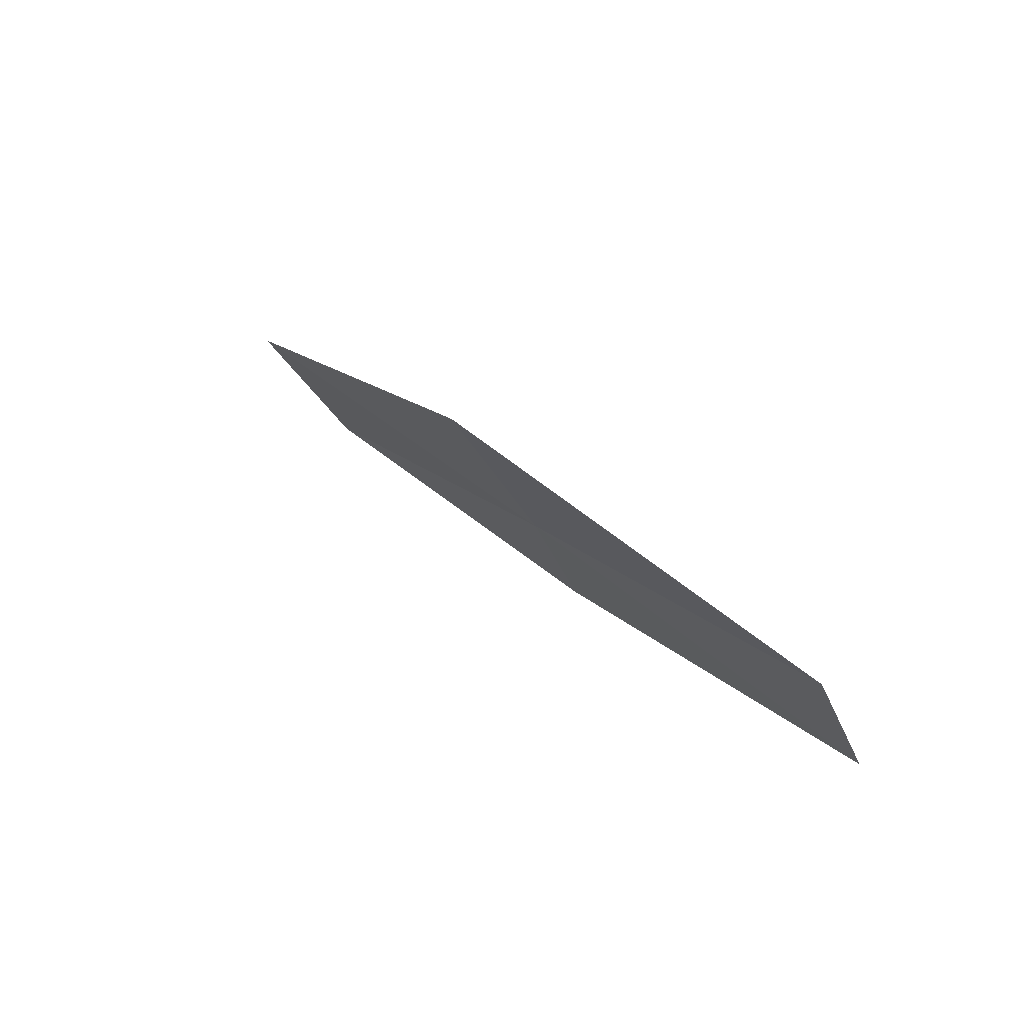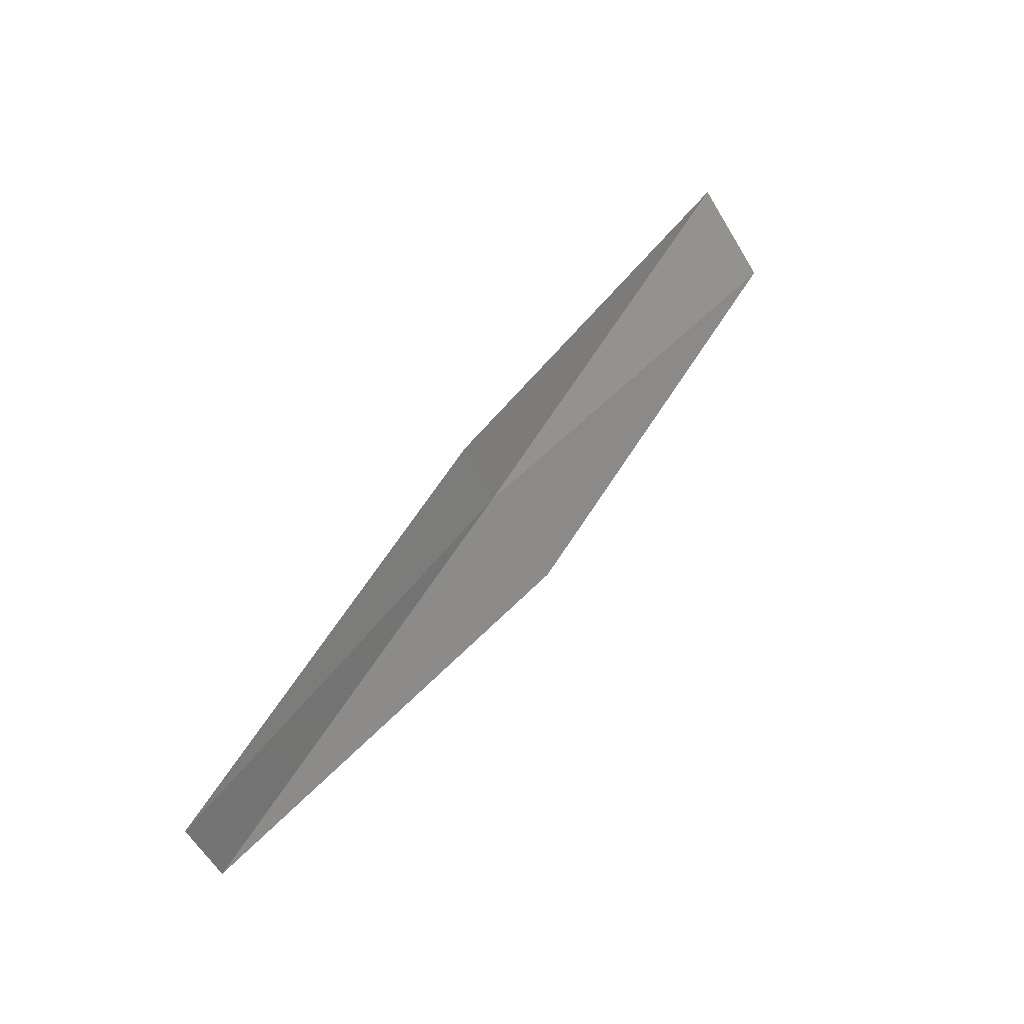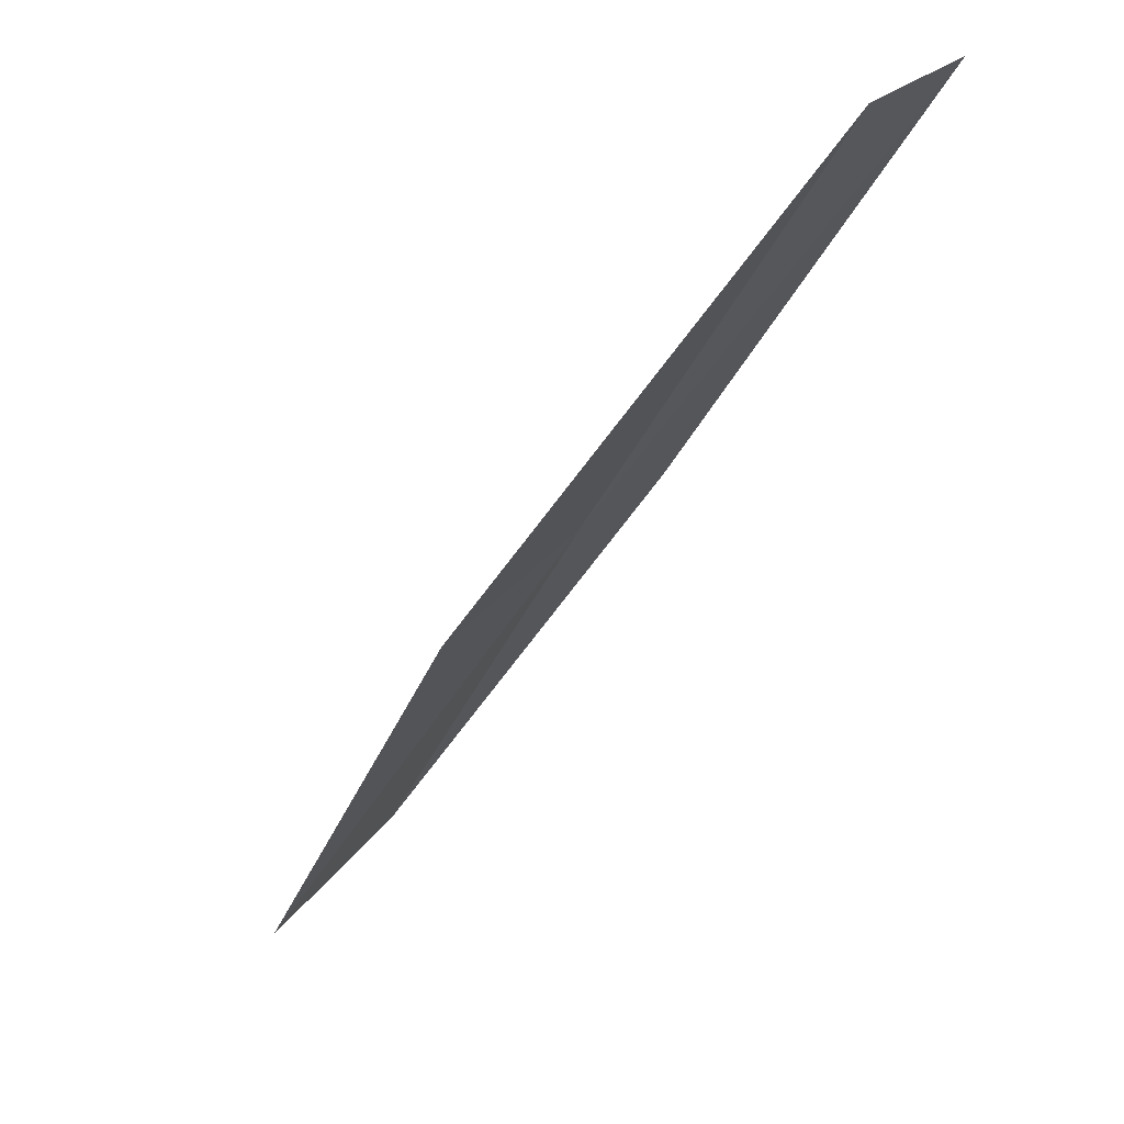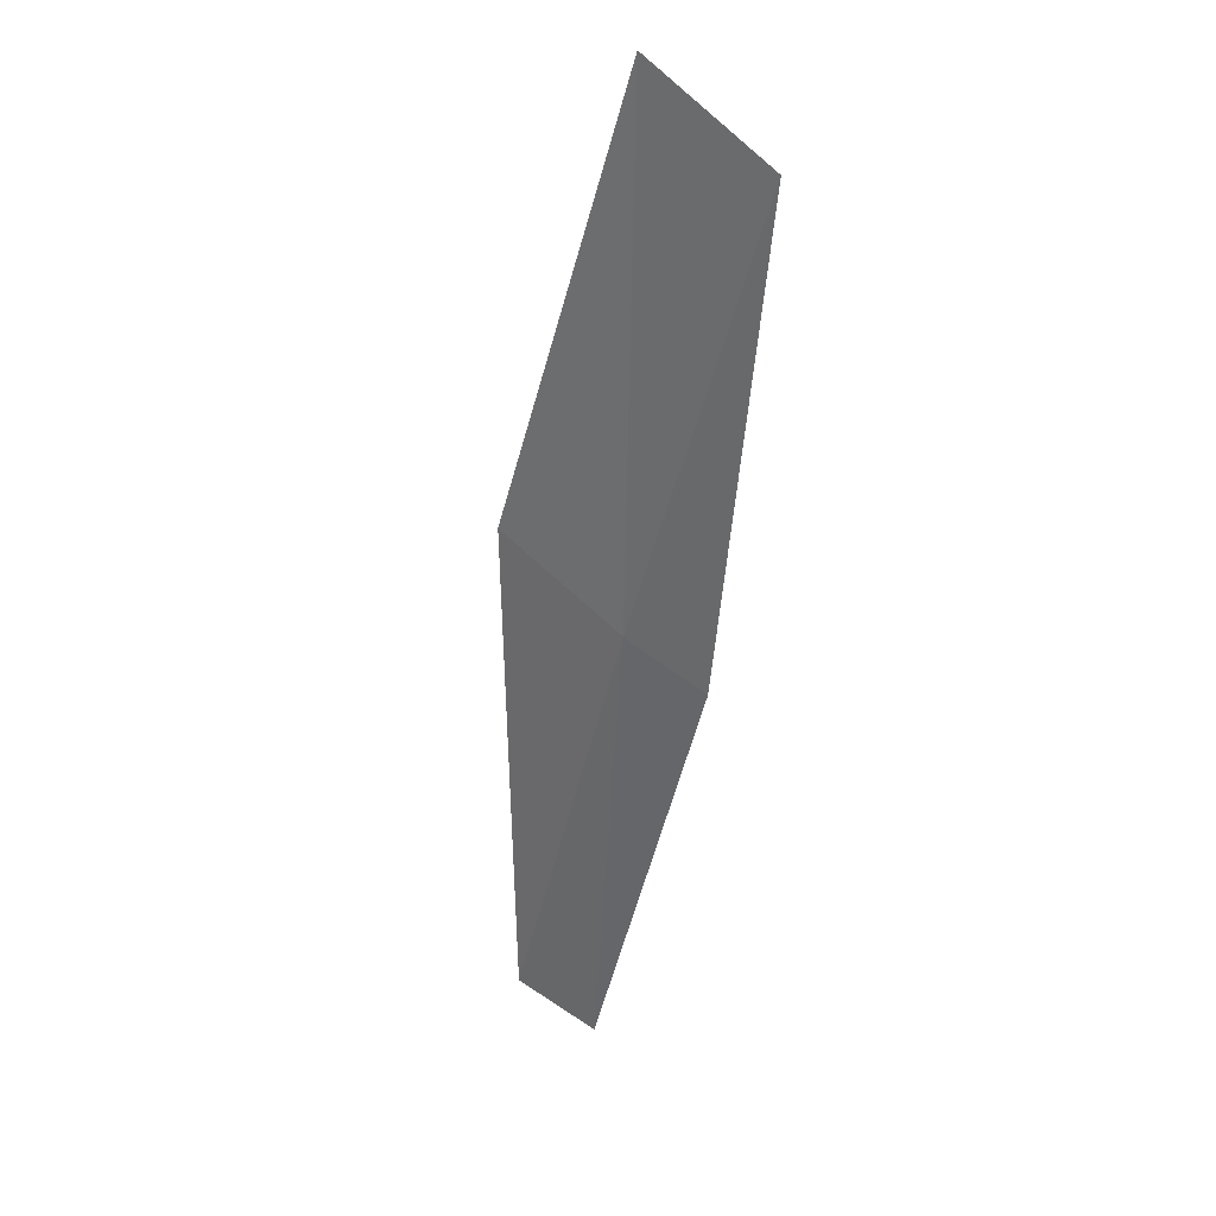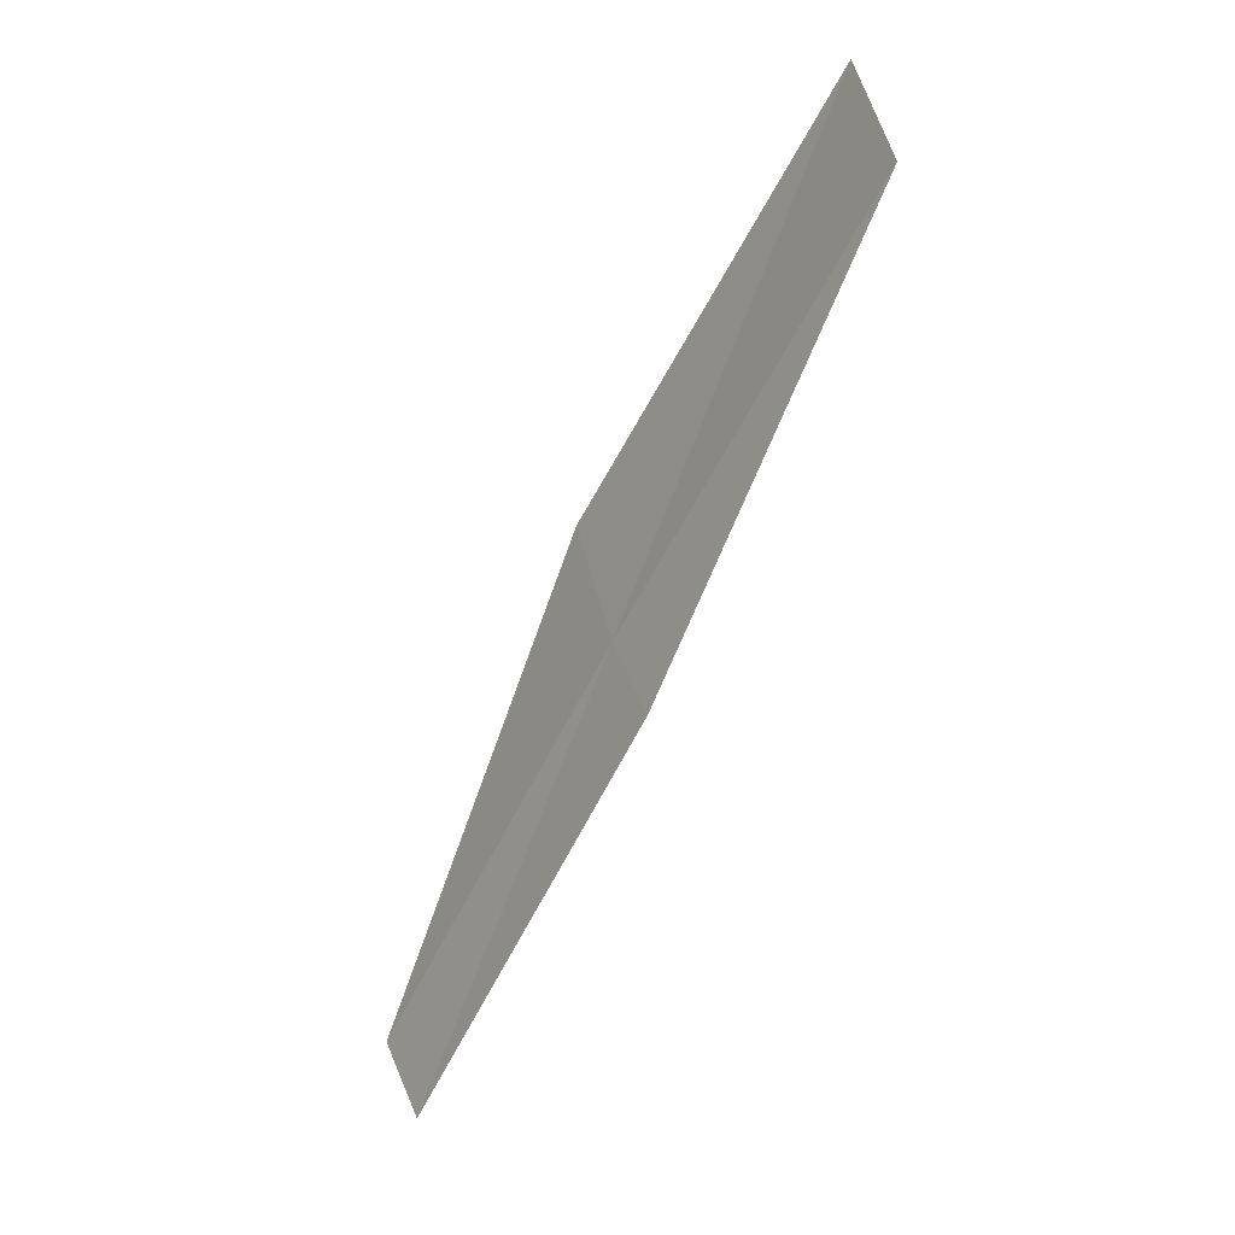
<metadata>
{"format":"obj","ext":"obj","renderer":"f3d","projection":"perspective","resolution":1024,"background":"white","views":[{"elev":-61.7,"azim":88.5,"up":"+Z"},{"elev":-35.5,"azim":-102.8,"up":"+Z"},{"elev":-3.1,"azim":144.5,"up":"+Y"},{"elev":70.0,"azim":-173.6,"up":"+Z"},{"elev":44.5,"azim":-138.7,"up":"+Z"}]}
</metadata>
<code>
v 21.78 -7.827 16
v 21.34 -8.956 18
v 21.39 -7.606 16
v 21.91 -9.424 18
v 22.37 -8.265 16
v 21.76 -6.476 14
v 22.16 -6.676 14
f 1 3 2
f 1 2 4
f 1 4 5
f 1 6 3
f 1 7 6
f 1 5 7

</code>
